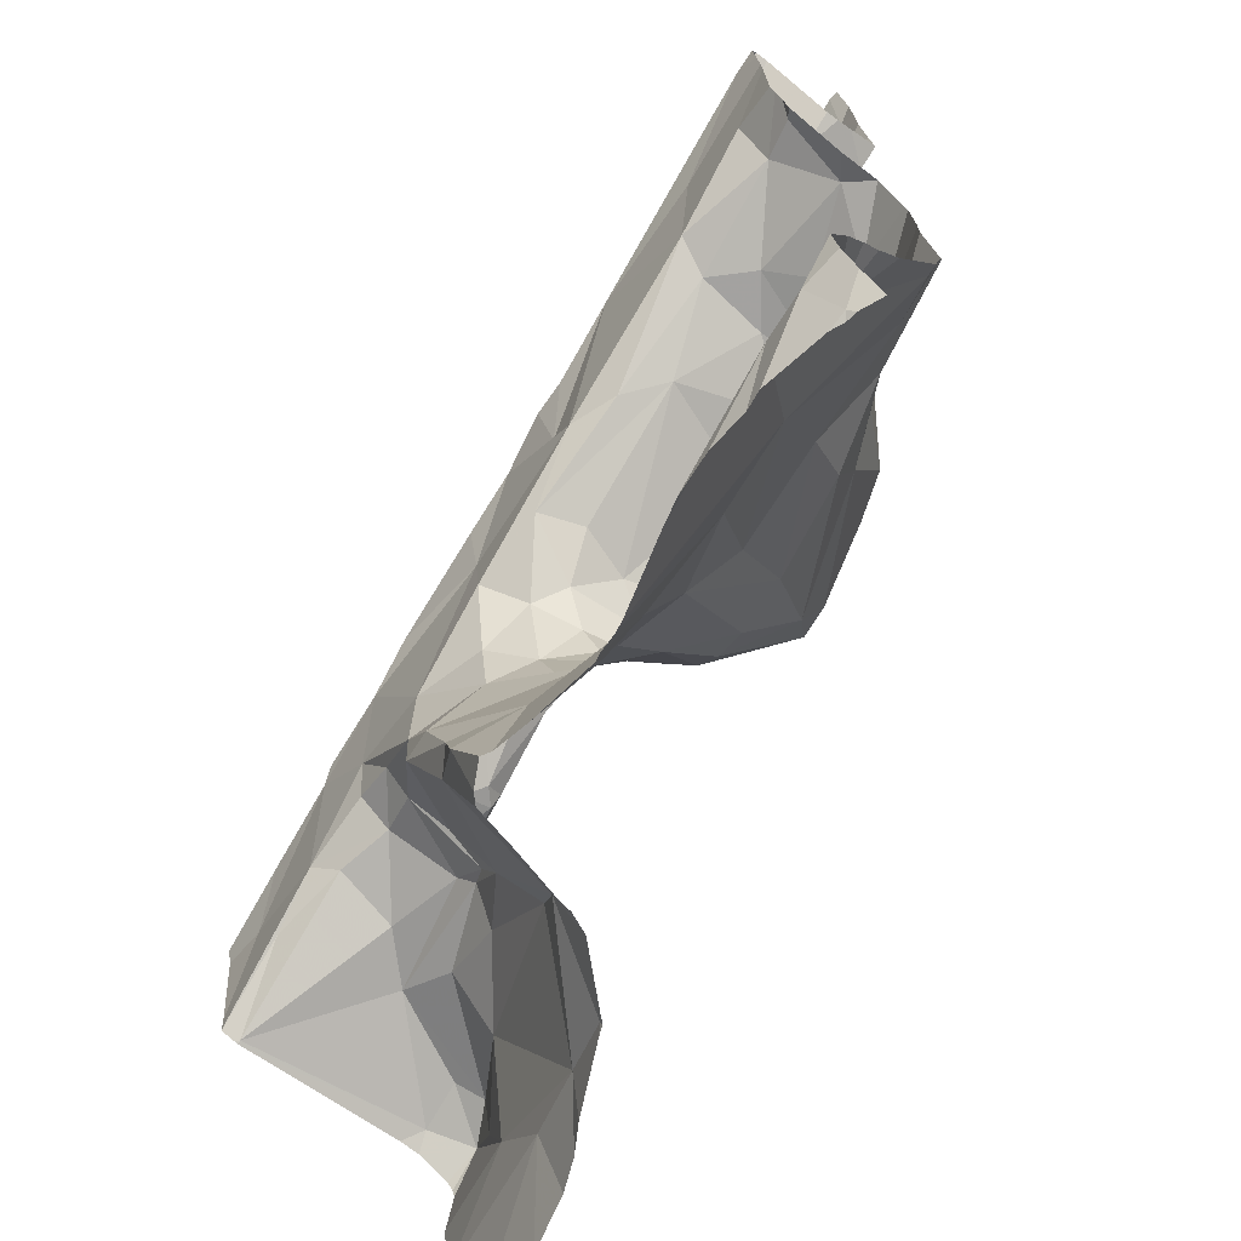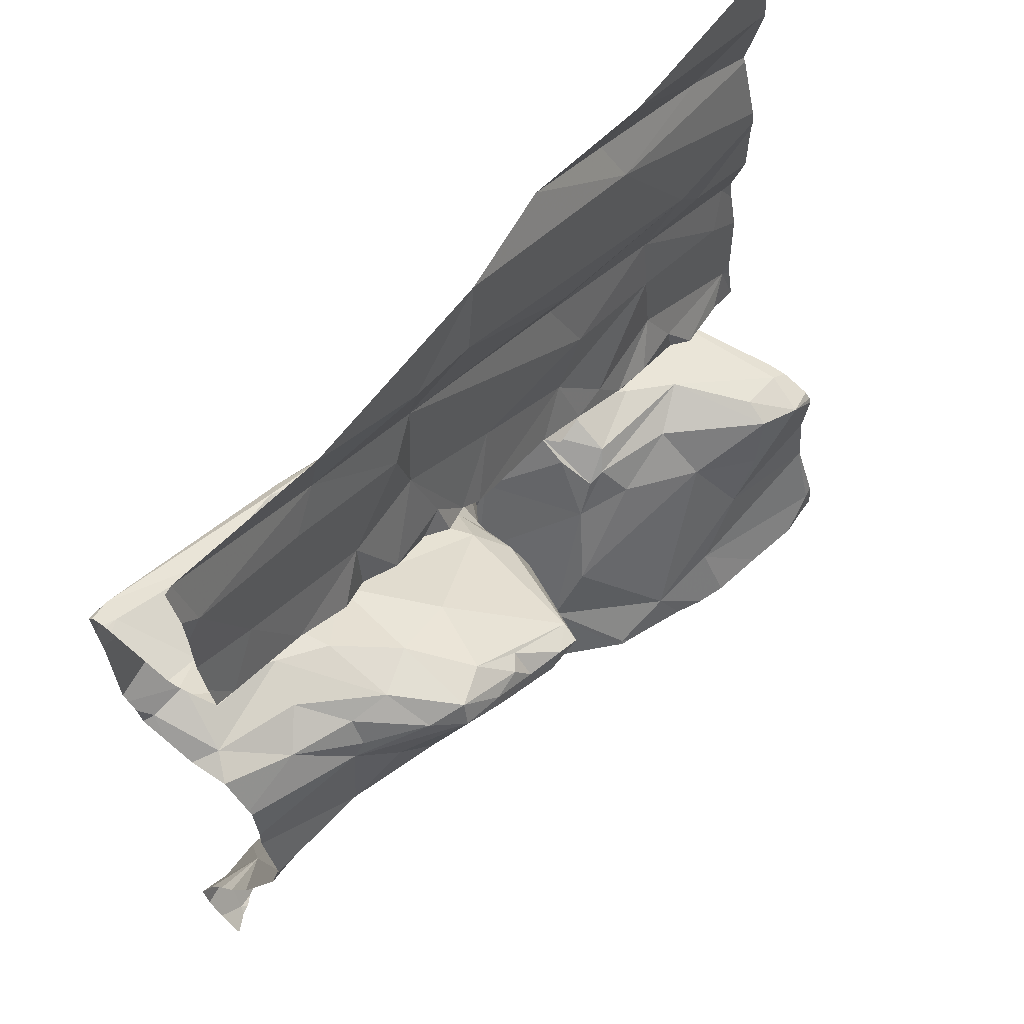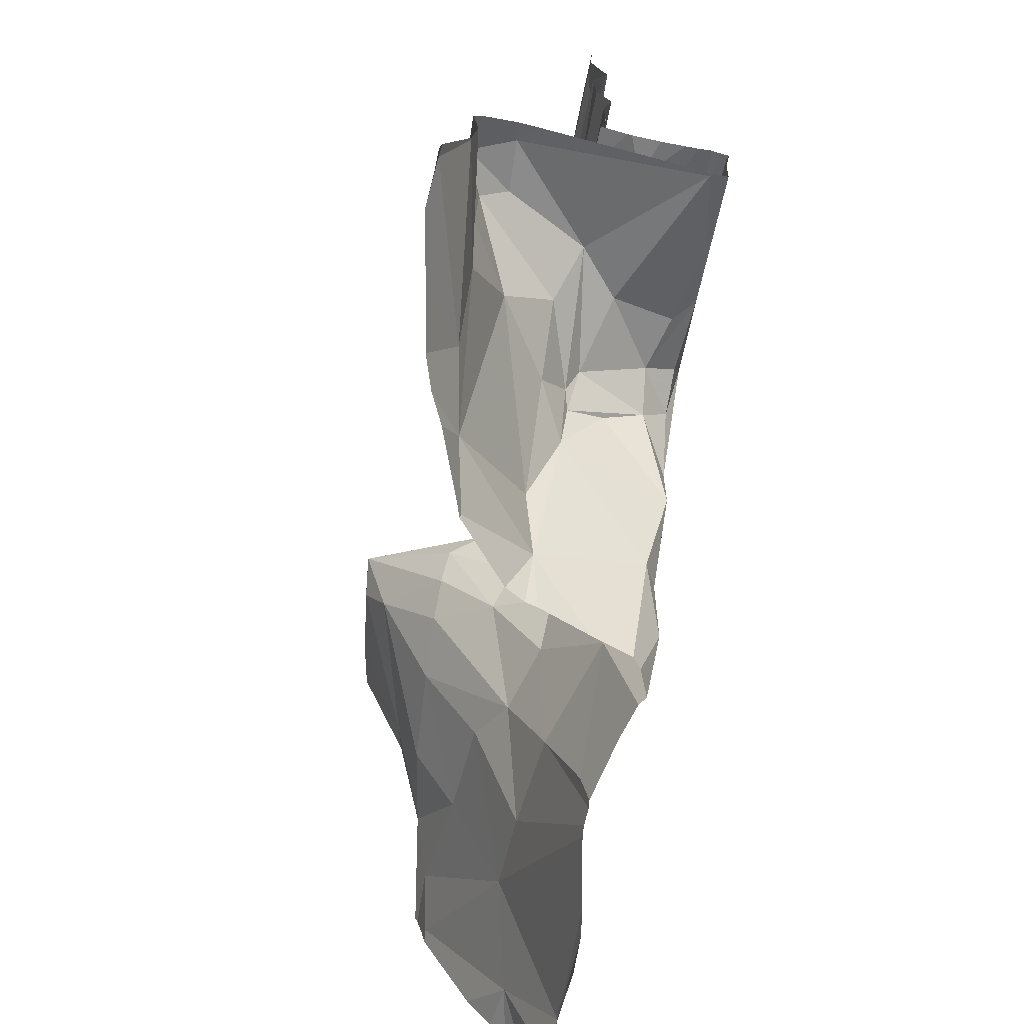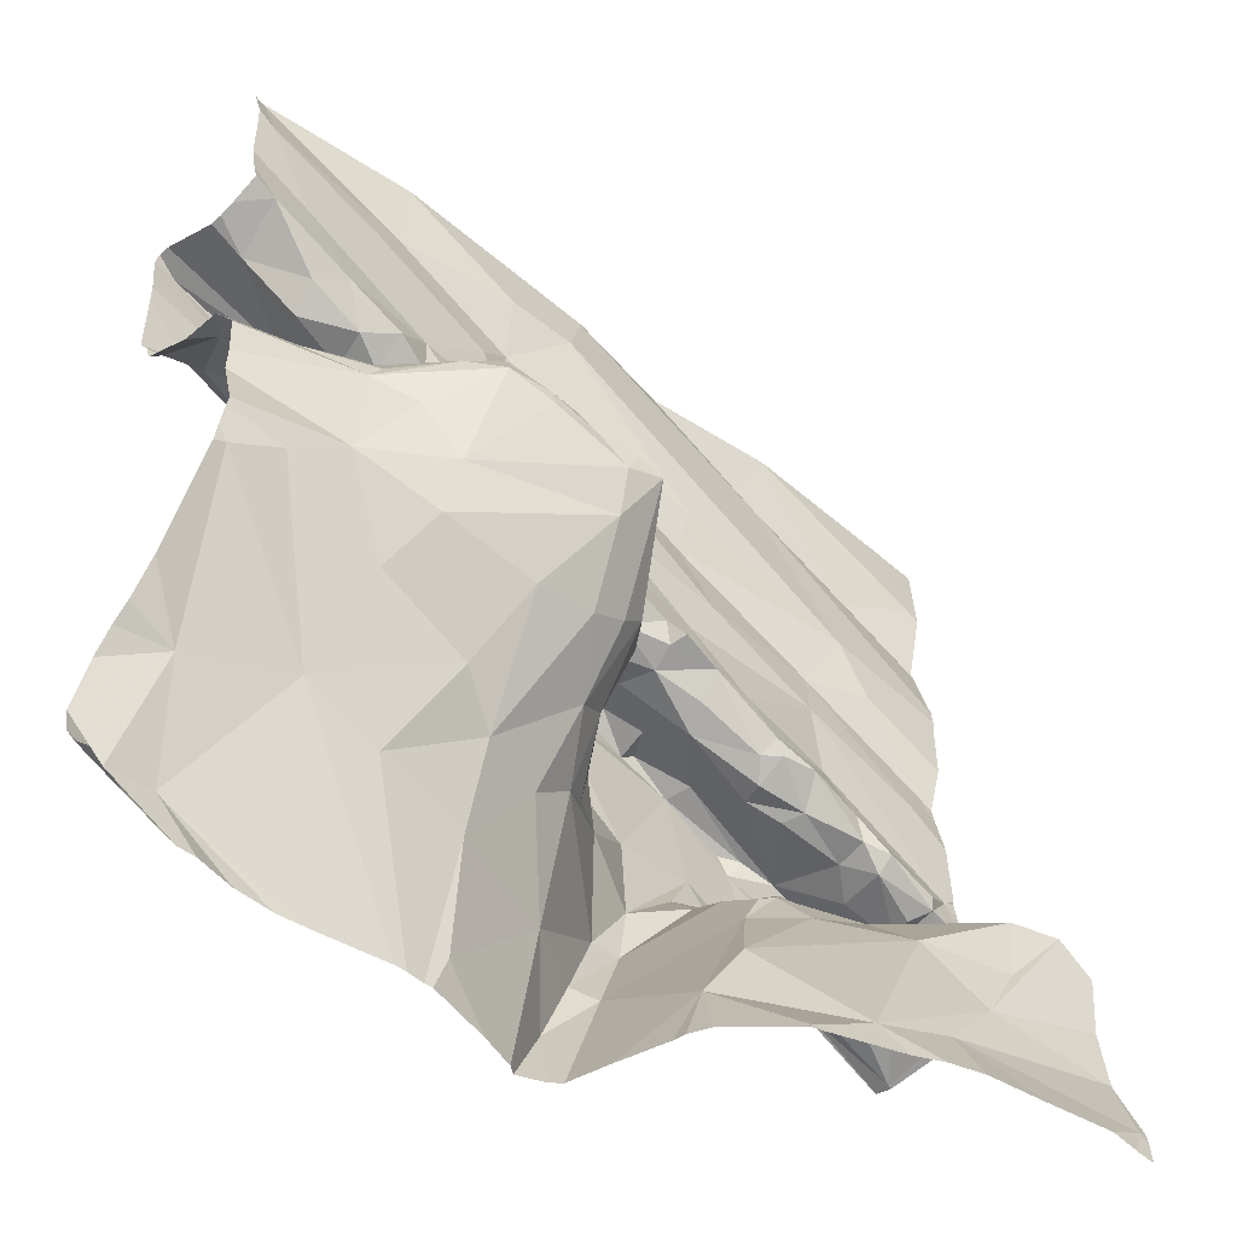
<metadata>
{"format":"obj","ext":"obj","renderer":"f3d","projection":"perspective","resolution":1024,"background":"white","views":[{"elev":-69.7,"azim":53.3,"up":"+Y"},{"elev":61.3,"azim":123.3,"up":"+Y"},{"elev":-71.9,"azim":-104.3,"up":"+Y"},{"elev":-52.2,"azim":134.1,"up":"+Y"}]}
</metadata>
<code>
v -37.51 282.9 504.3
v -39.41 281.4 503.6
v -39.39 281.3 503.5
v -37.51 282.8 504.3
v -39.04 281.3 503.6
v -39.16 281.5 503.6
v -37.51 282.3 503.9
v -38.88 281.3 503.7
v -39.08 281.7 503.7
v -38.26 281.3 504.1
v -38.46 281.5 504.1
v -38.55 281.4 504.2
v -38.6 281.5 504.2
v -38.66 281.5 504.1
v -38.67 281.7 504.2
v -37.69 281.3 504.2
v -38.74 281.5 503.8
v -38.66 281.3 503.9
v -38.75 281.2 503.7
v -38.81 281.7 503.9
v -38.22 281.5 504
v -38.01 281.5 504
v -37.83 281.6 504
v -38.35 281.7 504
v -38.38 281.2 504.1
v -38.48 281.2 504.2
v -37.59 281.3 504.2
v -37.57 281.2 504.1
v -37.62 281.5 504.1
v -38.53 281.2 504.1
v -38.56 281.2 504.1
v -38.9 282.3 504.1
v -38.89 282.3 504.2
v -39.08 282.2 504.1
v -37.51 282.4 504
v -39.32 282.4 503.9
v -39.16 282.2 504.1
v -39.24 282.1 504.1
v -37.51 281.6 504.1
v -38.93 282.1 504
v -39.04 282.2 504.2
v -39.06 282.2 504.2
v -39.3 282 503.9
v -39.33 282 503.9
v -39.32 282 503.8
v -39.32 282 503.8
v -39.39 282.1 503.9
v -39.01 282.1 504
v -38.93 282 504.1
v -39.12 281.9 504.1
v -38.95 281.9 504.1
v -37.51 282.1 503.9
v -39.32 282 504.1
v -37.51 282 503.9
v -39.41 281.7 504.1
v -39.24 281.8 504.1
v -39.07 281.9 504.1
v -38.88 282.2 503.9
v -38.91 282.1 503.9
v -38.91 282.2 503.9
v -39.19 282.1 503.8
v -39.12 282.2 503.9
v -39.14 282.1 503.9
v -38.93 281.8 503.9
v -38.9 281.8 503.9
v -39.19 281.8 503.9
v -38.95 281.9 504.1
v -39.09 281.8 503.9
v -39.19 282 503.9
v -38.99 282.2 503.9
v -38.89 282.2 503.9
v -39.02 282.1 503.9
v -37.51 282.3 503.9
v -37.51 281.6 504
v -39.27 281.8 503.7
v -39.38 281.8 503.7
v -37.51 282 503.9
v -37.51 281.9 503.9
v -38.82 282.3 503.9
v -39.06 282.3 503.9
v -39.04 282.5 503.9
v -39.15 282.1 503.9
v -38.86 281.9 504.1
v -38.86 281.8 504.1
v -37.51 281.5 504.1
v -39.41 282 503.8
v -39.21 282.1 504
v -37.51 282.2 503.9
v -37.51 282.4 504
v -37.51 281.9 503.9
v -37.51 282.4 504
v -39.38 282.4 503.9
v -39.25 281.8 503.6
v -38.92 281.7 503.8
v -39.07 281.8 503.8
v -39.34 281.8 503.6
v -39.23 281.6 503.6
v -38.78 282.3 504.2
v -38.76 282.3 504.1
v -38.69 282.4 504.2
v -38.8 282.3 504.2
v -38.04 282.3 504.1
v -38.12 282.3 504.1
v -38.42 282.5 504.2
v -38.22 282.3 504.2
v -38.56 282.3 504.2
v -38.37 282.2 504.2
v -38.44 282.4 504
v -38.56 282.3 504
v -38.54 282.3 504
v -38.55 282.4 504.2
v -38.54 282.1 504.2
v -38.74 282 504.2
v -38.29 282.4 504.2
v -38.59 282 504.1
v -38.74 281.7 504.2
v -38.75 281.8 504.1
v -38.86 281.7 503.9
v -38.49 282.1 504.1
v -38.49 281.8 504
v -38.44 281.8 504
v -38.6 281.9 504.1
v -38.43 282.1 504
v -38.47 282 504
v -38.63 282.3 503.9
v -38.64 282.3 504
v -38.14 282.3 503.7
v -38.04 282.3 503.7
v -38.1 282.3 503.6
v -38.73 282.3 503.9
v -38.74 282.2 503.9
v -38.64 282.3 504.1
v -37.98 282.4 503.9
v -38.13 282.3 503.9
v -38.42 282.1 503.9
v -38.38 282.2 503.9
v -38.29 282.2 503.6
v -37.95 282.3 503.7
v -38.03 282.2 503.6
v -38.03 282.3 503.6
v -37.94 282.3 503.7
v -38.22 282.2 503.6
v -38.13 282.2 503.6
v -38.27 282.2 503.6
v -38.2 282.2 503.6
v -38.44 282 503.8
v -38.39 282 503.8
v -38.6 282.3 503.9
v -38.64 282.3 503.9
v -38.46 282 503.9
v -38.43 281.9 503.9
v -38.34 282.2 504.1
v -38.7 282.4 503.9
v -38.49 282.4 504.1
v -38.77 282.2 504
v -38.52 281.9 504
v -38.85 281.8 504
v -37.87 282.4 503.8
v -37.88 282.3 503.7
v -38.09 281.8 503.9
v -38.13 281.9 503.8
v -37.88 281.8 503.9
v -38.22 282.1 503.6
v -38.27 281.9 503.8
v -38.2 281.7 503.9
v -37.92 282.1 503.8
v -37.93 282 503.8
v -38.36 281.9 503.9
v -37.75 282.2 503.8
v -38.34 282 503.8
v -37.83 282.2 503.8
v -37.78 282.3 503.8
v -37.78 282.3 503.9
v -37.74 282 503.8
v -38.74 281.2 503.7
v -37.53 281.9 503.9
v -37.64 281.9 503.9
v -38.91 281.2 503.6
v -37.86 281.2 504.2
v -37.78 281.2 504.2
v -38.24 281.2 504.1
v -37.51 282.4 504
v -37.65 282.3 503.9
v -37.95 281.2 504.2
v -38.77 281.2 503.7
v -37.73 282.4 504
v -39.22 283 503.9
v -37.51 281.3 504.1
v -39.38 283.1 503.9
v -38.87 283.1 503.9
v -39.06 282.6 503.9
v -37.51 281.4 504.2
v -39.21 282.6 503.9
v -39.12 282.7 503.9
v -38.91 283 503.9
v -39.29 283.2 503.9
v -37.51 281.3 504.2
v -37.51 281.5 504.2
v -38.93 283.2 503.9
v -38.35 282.4 503.9
v -37.83 283 504
v -38.13 282.9 504
v -37.9 283.1 504
v -38.06 282.6 504.2
v -38.24 282.5 504
v -38.24 282.5 504
v -38.01 282.7 504.2
v -38.22 282.6 504.2
v -37.61 282.6 504.2
v -37.83 282.4 504.2
v -37.78 282.7 504.2
v -37.9 282.6 504
v -37.85 282.6 504.1
v -38 282.6 504
v -37.56 282.8 504.3
v -37.79 282.7 504.2
v -38.22 282.5 504.2
v -37.88 282.4 504
v -37.86 282.4 504.1
v -37.79 282.4 504.1
v -37.72 282.6 504
v -38.37 282.4 504
v -38.3 282.5 504.2
v -38.21 282.6 504.1
v -38.07 282.6 504.1
v -38.17 282.5 503.9
v -38.06 282.6 503.9
v -38.23 282.5 503.9
v -38.33 283.1 503.9
v -38.69 282.8 503.9
v -38.7 282.7 503.9
v -38.77 282.5 503.9
v -38.2 283 504
v -37.95 282.6 504
v -37.89 282.6 503.9
v -37.83 282.6 504
v -37.97 282.6 503.9
v -38.42 282.6 503.9
v -38.17 282.7 504
v -38.29 282.5 503.9
v -38.18 283.1 503.9
v -38.22 282.6 503.9
v -37.98 282.7 504
v -37.76 282.7 503.9
v -38.38 283.2 503.9
v -37.56 282.4 504
v -38.61 281.2 503.9
v -38.58 281.2 504
v -38.61 281.2 503.9
v -37.61 282.5 504.2
v -37.53 282.4 504.2
v -38.19 281.2 504.1
v -37.59 282.7 504.1
v -37.54 282.8 504.2
v -38.63 281.2 503.8
v -38.22 281.2 504.1
v -37.7 282.7 504
v -38.75 281.2 503.7
v -39.17 281.2 503.5
v -37.55 283.1 504
v -37.66 282.9 504
v -38.97 281.2 503.6
v -39.3 281.2 503.5
v -38.46 281.2 504.1
v -37.56 282.8 504
v -39.04 281.2 503.6
v -37.89 283.2 503.9
v -37.53 283.2 504
v -38.63 283.2 503.9
v -39.37 281.2 503.5
v -39.42 281.3 503.5
v -39.42 281.4 503.6
v -39.42 281.3 503.5
v -39.42 281.4 503.6
v -39.42 281.6 503.6
v -39.42 282.1 504.1
v -39.42 282.1 504.1
v -39.42 281.8 504.1
v -39.42 282 504.1
v -39.42 281.7 504.1
v -39.42 281.7 504.1
v -39.42 281.7 504.1
v -39.42 281.8 504.1
v -39.42 281.8 504.1
v -39.42 282 504.1
v -39.42 282 504
v -39.42 282 504
v -39.42 282 503.9
v -39.42 282 503.9
v -39.42 282 503.8
v -39.42 282 504.1
v -39.42 281.8 503.7
v -39.42 281.8 503.7
v -39.42 282.3 503.9
v -39.42 282.1 503.9
v -39.42 282.4 503.9
v -39.42 282.4 503.9
v -39.42 282.1 503.9
v -39.42 282.1 503.9
v -39.42 282 503.8
v -39.42 282 503.8
v -39.42 281.7 503.6
v -39.42 281.7 503.6
v -39.42 281.7 503.6
v -39.42 283 503.9
v -39.42 282.9 503.9
v -39.42 282.4 503.9
v -39.42 283.1 503.9
v -39.42 283.1 503.9
v -39.42 282.5 503.8
v -39.42 282.7 503.8
v -39.42 282.7 503.8
v -39.42 283.1 503.9
v -39.42 282.9 503.9
v -39.42 282.7 503.8
v -39.42 283.2 503.9
v -37.51 282.7 504.2
v -37.51 282.5 504.2
v -37.51 282.7 504.3
v -37.51 282.5 504.2
v -37.51 282.5 504.2
v -37.51 282.4 504.2
v -37.51 282.9 504.3
v -37.51 282.9 504.2
v -37.51 282.9 504.2
v -37.51 282.8 504.1
v -37.51 282.9 504.2
v -37.51 282.4 504.2
v -37.51 282.8 504.1
v -37.51 282.8 504
v -37.51 282.8 504
v -37.51 282.8 504
v -37.51 283 504
v -37.51 283.1 504
v -37.51 282.9 504
v -37.51 282.4 504
v -37.51 282.4 504.1
v -37.51 283.1 504
v -37.51 283.2 504
v -38.01 281.2 504.1
v -38.16 281.2 504.1
v -37.74 281.2 504.2
v -37.61 281.2 504.1
v -37.58 281.2 504.1
v -37.56 281.2 504.1
v -39.39 281.2 503.5
v -39.42 281.2 503.5
v -37.51 281.2 504.1
f 271 2 272
f 329 253 326
f 270 273 346
f 259 3 263
f 2 3 5
f 274 6 275
f 6 5 8
f 9 6 8
f 8 5 266
f 5 6 2
f 328 251 246
f 10 11 264
f 15 13 11
f 30 14 31
f 13 12 11
f 13 14 12
f 19 8 178
f 8 19 18
f 18 19 175
f 31 18 248
f 14 20 18
f 18 17 8
f 252 21 256
f 340 23 341
f 21 10 181
f 21 24 11
f 10 21 11
f 264 12 26
f 197 28 188
f 28 27 342
f 16 27 29
f 29 27 192
f 27 16 180
f 29 23 16
f 33 32 34
f 276 37 277
f 32 40 37
f 41 34 42
f 44 43 45
f 45 46 47
f 48 37 40
f 49 42 50
f 50 51 49
f 42 34 37
f 38 42 37
f 56 55 57
f 59 58 60
f 47 61 62
f 61 63 62
f 65 64 66
f 67 57 68
f 34 41 33
f 44 69 43
f 70 60 71
f 70 72 60
f 50 67 51
f 76 75 66
f 60 72 59
f 37 34 32
f 69 63 61
f 79 81 80
f 37 48 82
f 40 59 72
f 48 72 82
f 68 66 64
f 56 57 50
f 83 51 67
f 50 42 53
f 42 49 33
f 50 57 67
f 84 67 64
f 67 68 64
f 327 254 324
f 348 188 345
f 280 56 283
f 283 50 284
f 50 53 278
f 326 253 325
f 325 254 327
f 288 45 289
f 289 86 290
f 45 43 69
f 87 44 286
f 87 69 44
f 82 63 69
f 33 41 42
f 277 87 291
f 72 70 63
f 346 273 347
f 47 86 45
f 47 36 294
f 69 61 45
f 76 55 282
f 324 254 323
f 47 46 61
f 323 215 1
f 76 66 55
f 294 92 297
f 36 47 81
f 66 75 93
f 70 80 62
f 70 62 63
f 61 46 45
f 95 94 65
f 66 93 95
f 9 94 95
f 76 96 75
f 322 251 328
f 93 75 96
f 279 38 285
f 80 47 62
f 80 81 47
f 9 95 93
f 71 80 70
f 38 53 42
f 48 40 72
f 37 82 87
f 55 66 68
f 72 63 82
f 69 87 82
f 66 95 65
f 86 47 298
f 345 28 344
f 71 79 80
f 96 76 292
f 97 6 9
f 96 97 93
f 6 97 96
f 275 96 304
f 9 93 97
f 68 57 55
f 100 99 98
f 99 101 98
f 105 104 106
f 101 99 32
f 109 108 110
f 111 98 106
f 102 103 107
f 105 107 103
f 33 98 101
f 113 112 106
f 106 112 105
f 32 33 101
f 98 33 106
f 33 113 106
f 113 33 49
f 112 113 115
f 14 116 20
f 117 113 49
f 83 49 51
f 83 117 49
f 118 84 64
f 107 112 119
f 121 120 122
f 15 117 116
f 116 117 84
f 117 83 84
f 123 119 124
f 14 13 116
f 122 113 117
f 13 15 116
f 107 105 112
f 128 127 129
f 125 126 110
f 65 118 64
f 131 130 58
f 134 133 102
f 136 135 137
f 128 129 138
f 140 139 141
f 137 142 127
f 129 127 143
f 142 143 127
f 142 144 145
f 140 138 129
f 142 137 144
f 118 65 20
f 133 128 138
f 144 146 147
f 109 110 126
f 125 148 149
f 100 132 99
f 119 123 107
f 146 150 151
f 102 136 134
f 136 152 123
f 146 135 124
f 153 130 148
f 125 149 130
f 126 132 109
f 132 154 109
f 58 71 60
f 155 132 126
f 124 150 146
f 125 110 148
f 150 156 151
f 115 122 156
f 122 115 113
f 117 15 122
f 148 130 149
f 123 124 135
f 135 136 123
f 58 130 71
f 32 99 155
f 130 131 126
f 156 150 124
f 122 120 156
f 84 118 157
f 116 157 20
f 84 83 67
f 84 157 116
f 137 146 144
f 159 158 138
f 17 94 9
f 94 17 20
f 17 18 20
f 130 153 79
f 79 71 130
f 65 94 20
f 9 8 17
f 136 137 134
f 161 160 162
f 161 163 164
f 165 160 161
f 166 139 145
f 139 143 145
f 145 163 166
f 23 22 252
f 162 167 161
f 164 168 165
f 169 159 141
f 151 168 147
f 168 151 121
f 168 170 147
f 120 121 151
f 123 152 107
f 155 58 59
f 15 121 122
f 119 115 156
f 115 119 112
f 102 152 136
f 24 121 11
f 107 152 102
f 126 125 130
f 128 137 127
f 128 134 137
f 155 131 58
f 141 139 166
f 171 169 141
f 137 135 146
f 166 171 141
f 138 140 141
f 140 129 143
f 145 143 142
f 139 140 143
f 147 146 151
f 160 165 22
f 163 144 170
f 147 170 144
f 121 24 168
f 118 20 157
f 40 155 59
f 155 99 132
f 119 156 124
f 131 155 126
f 15 11 121
f 133 134 128
f 169 172 159
f 159 172 173
f 158 159 173
f 163 161 167
f 162 174 167
f 164 163 170
f 164 170 168
f 21 165 24
f 22 23 160
f 162 160 23
f 165 21 22
f 166 163 167
f 144 163 145
f 174 166 167
f 24 165 168
f 161 164 165
f 155 40 32
f 151 156 120
f 159 138 141
f 23 176 177
f 344 28 343
f 77 176 90
f 343 28 342
f 342 27 180
f 183 173 172
f 169 171 174
f 341 23 252
f 23 29 176
f 186 173 183
f 91 183 73
f 177 174 162
f 88 174 52
f 174 177 77
f 169 183 172
f 183 169 7
f 176 29 74
f 162 23 177
f 171 166 174
f 187 189 305
f 321 251 322
f 190 199 187
f 320 250 251
f 307 193 310
f 81 191 36
f 195 190 187
f 191 194 193
f 193 92 191
f 193 194 311
f 340 16 23
f 319 211 317
f 189 187 199
f 256 21 181
f 195 187 306
f 92 36 191
f 311 195 315
f 318 209 250
f 200 110 108
f 202 201 203
f 206 205 200
f 204 207 208
f 210 209 211
f 210 211 204
f 104 111 106
f 111 154 100
f 213 212 214
f 207 204 215
f 216 207 215
f 204 217 114
f 219 218 220
f 208 217 204
f 216 221 213
f 204 211 215
f 204 105 210
f 222 108 109
f 217 208 223
f 154 104 206
f 103 102 219
f 218 219 102
f 98 111 100
f 210 105 103
f 104 114 223
f 105 114 104
f 224 208 207
f 206 224 225
f 104 154 111
f 227 226 214
f 205 226 228
f 104 208 224
f 104 223 208
f 230 229 194
f 102 133 218
f 229 230 233
f 234 214 212
f 114 217 223
f 235 212 236
f 234 237 227
f 232 238 239
f 230 231 233
f 231 230 194
f 158 133 138
f 233 241 229
f 214 225 207
f 213 236 212
f 237 234 212
f 235 237 212
f 222 206 200
f 227 242 226
f 206 104 224
f 206 225 214
f 241 233 203
f 201 202 243
f 205 240 200
f 243 202 239
f 238 240 239
f 243 235 244
f 206 214 205
f 228 226 242
f 235 243 237
f 240 242 239
f 227 239 242
f 233 202 203
f 227 237 243
f 158 218 133
f 218 158 220
f 158 186 220
f 191 231 194
f 148 110 200
f 232 231 191
f 153 200 238
f 195 194 229
f 191 81 232
f 153 232 81
f 200 240 238
f 231 232 233
f 132 100 154
f 153 238 232
f 154 206 222
f 154 222 109
f 153 148 200
f 225 224 207
f 108 222 200
f 216 213 207
f 214 207 213
f 219 210 103
f 105 204 114
f 228 240 205
f 214 234 227
f 214 226 205
f 202 233 239
f 158 173 186
f 233 232 239
f 227 243 239
f 242 240 228
f 153 81 79
f 229 245 195
f 186 183 246
f 4 211 319
f 318 250 320
f 252 22 21
f 253 216 254
f 211 209 317
f 258 19 185
f 254 215 323
f 253 221 216
f 253 254 325
f 221 253 257
f 215 254 216
f 219 220 250
f 210 219 250
f 182 246 183
f 201 261 260
f 249 18 247
f 320 251 321
f 246 250 220
f 247 18 255
f 251 250 246
f 265 253 329
f 236 221 257
f 221 236 213
f 261 201 243
f 265 257 253
f 260 261 333
f 333 265 335
f 244 236 257
f 235 236 244
f 248 18 249
f 244 257 265
f 186 246 220
f 209 210 250
f 265 261 244
f 246 182 336
f 261 243 244
f 328 246 337
f 309 196 316
f 196 189 199
f 229 241 245
f 245 241 267
f 267 203 268
f 203 267 241
f 269 195 245
f 199 190 269
f 269 190 195
f 268 203 260
f 203 201 260
f 255 18 175
f 268 260 338
f 271 3 2
f 175 19 258
f 272 2 274
f 273 3 271
f 317 209 318
f 274 2 6
f 4 215 211
f 275 6 96
f 276 38 37
f 185 19 178
f 1 215 4
f 277 37 87
f 278 53 279
f 73 183 7
f 178 8 262
f 279 53 38
f 54 174 77
f 280 55 56
f 281 55 280
f 282 55 281
f 52 174 54
f 283 56 50
f 181 10 25
f 284 50 278
f 285 38 276
f 85 29 198
f 286 44 287
f 78 176 74
f 184 16 340
f 287 44 288
f 39 29 85
f 288 44 45
f 289 45 86
f 179 16 184
f 290 86 300
f 291 87 286
f 74 29 39
f 292 76 293
f 35 182 89
f 293 76 282
f 90 176 78
f 294 36 92
f 295 47 294
f 180 16 179
f 296 92 307
f 297 92 296
f 77 177 176
f 298 47 299
f 91 182 183
f 31 14 18
f 299 47 295
f 300 86 301
f 89 182 91
f 301 86 298
f 302 96 303
f 88 169 174
f 30 12 14
f 303 96 292
f 304 96 302
f 7 169 88
f 305 189 313
f 306 187 305
f 307 92 193
f 308 189 309
f 26 12 30
f 309 189 196
f 198 29 192
f 310 193 312
f 188 28 345
f 311 194 195
f 312 193 311
f 25 10 264
f 313 189 308
f 197 27 28
f 264 11 12
f 314 195 306
f 315 195 314
f 192 27 197
f 330 265 329
f 262 8 266
f 331 265 332
f 266 5 259
f 332 265 330
f 263 3 270
f 333 261 265
f 334 260 333
f 335 265 331
f 259 5 3
f 336 182 35
f 337 246 336
f 338 260 334
f 270 3 273
f 339 268 338

</code>
